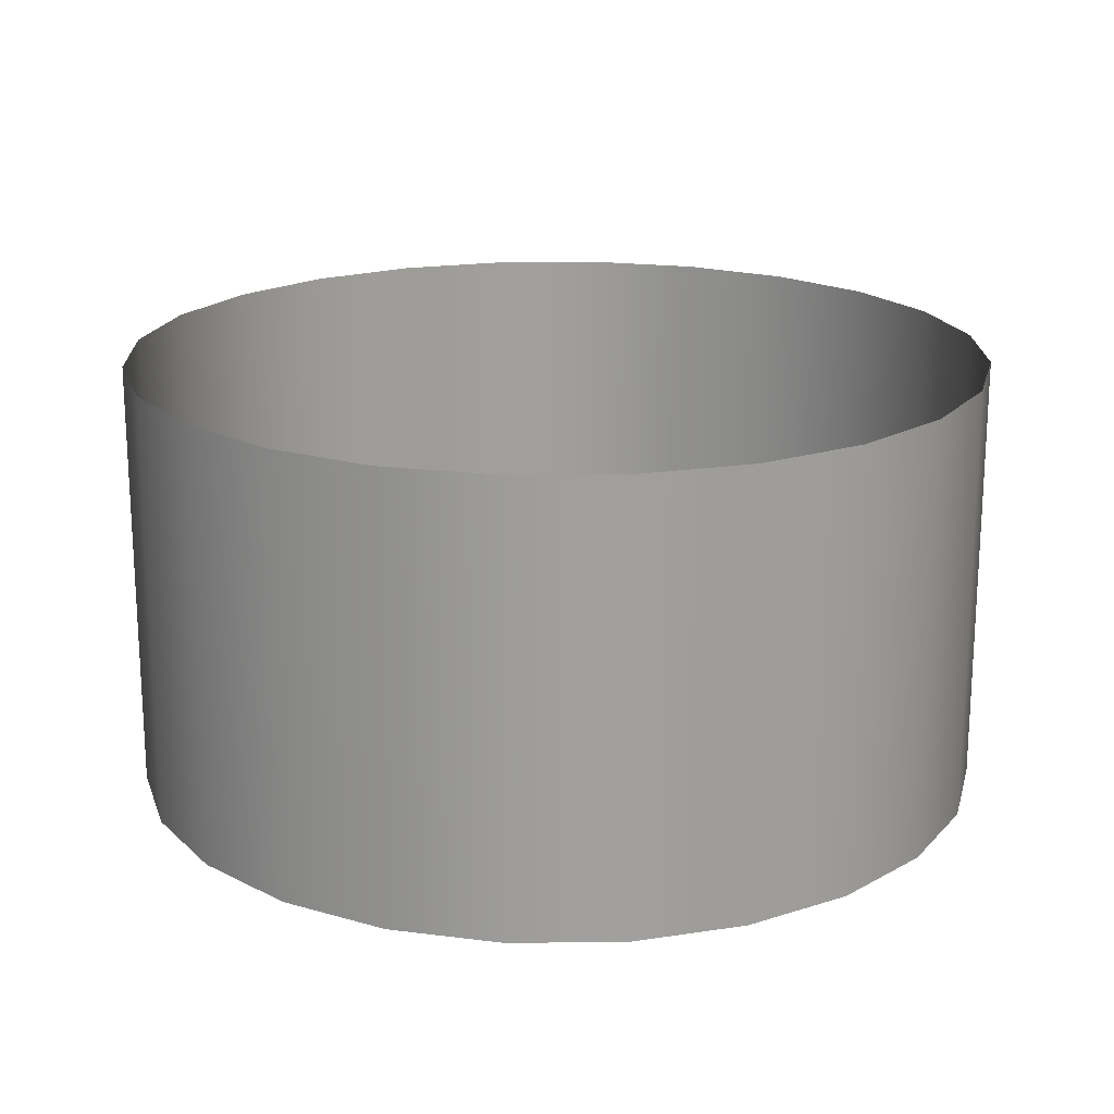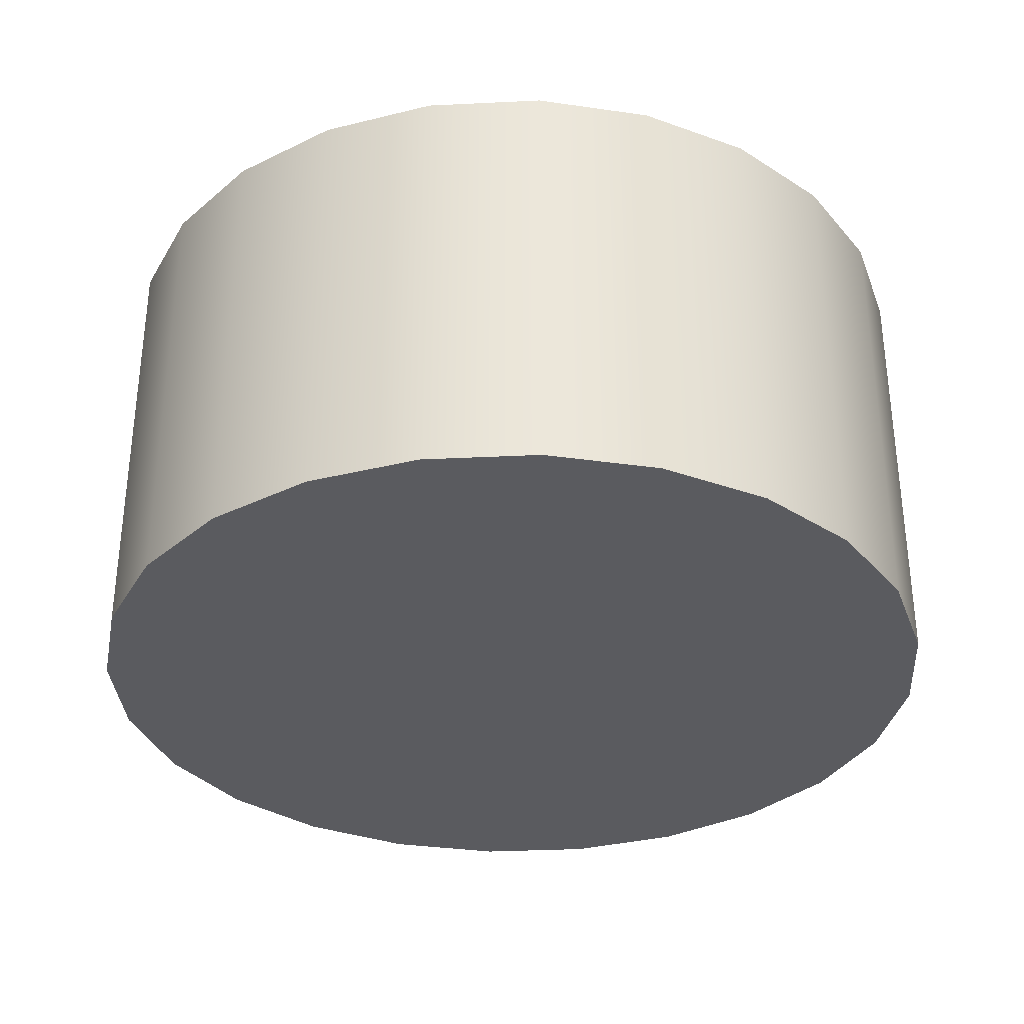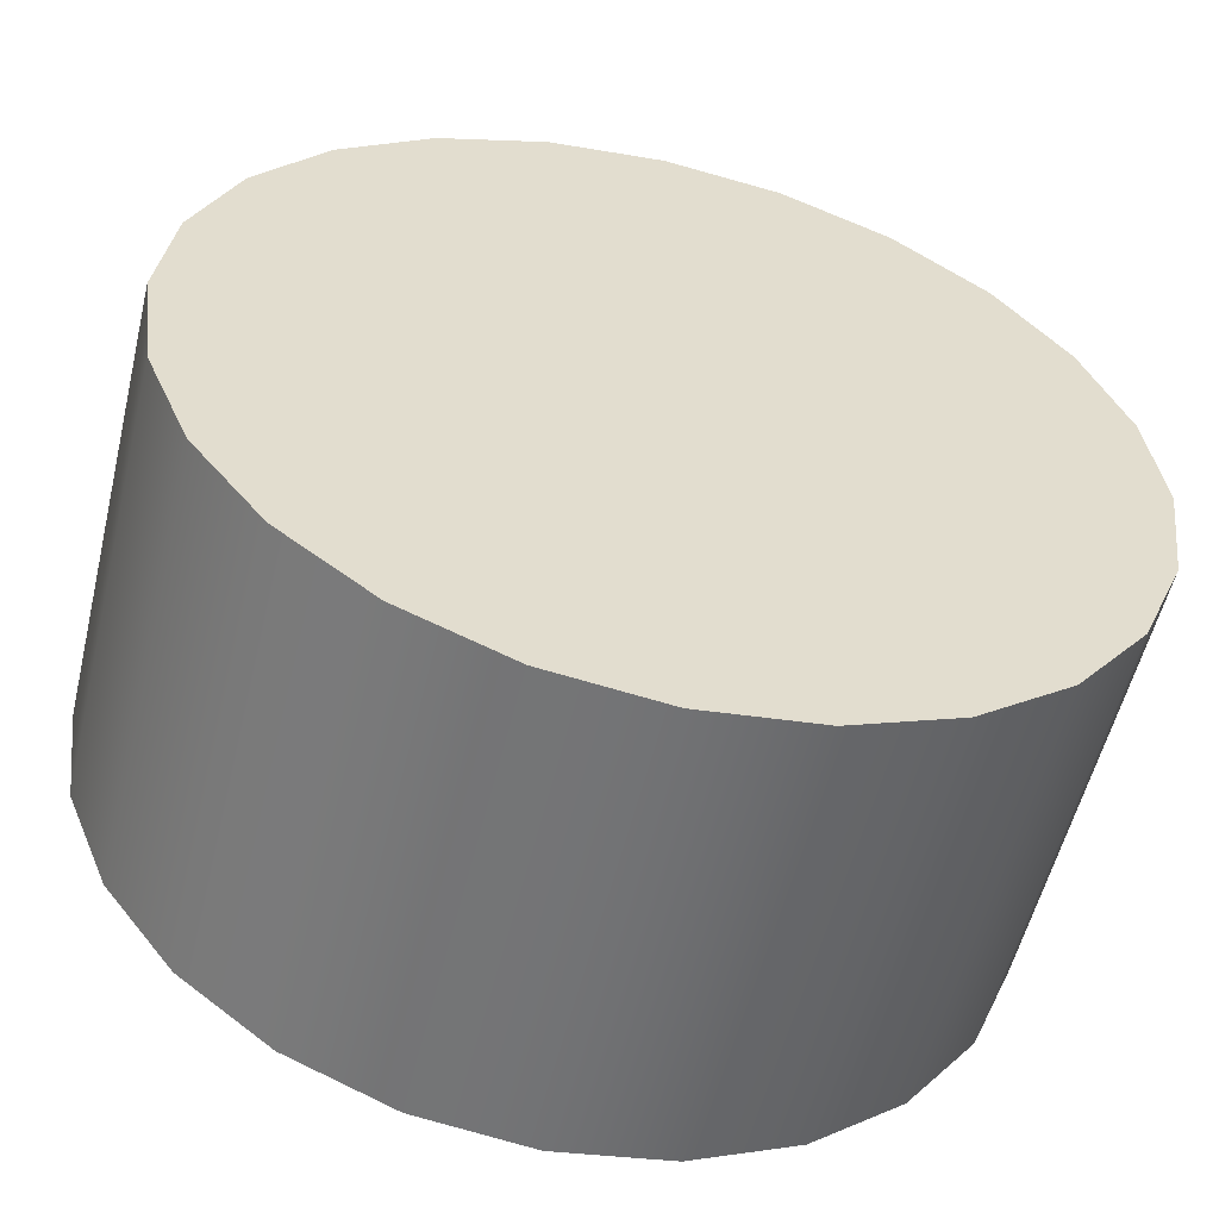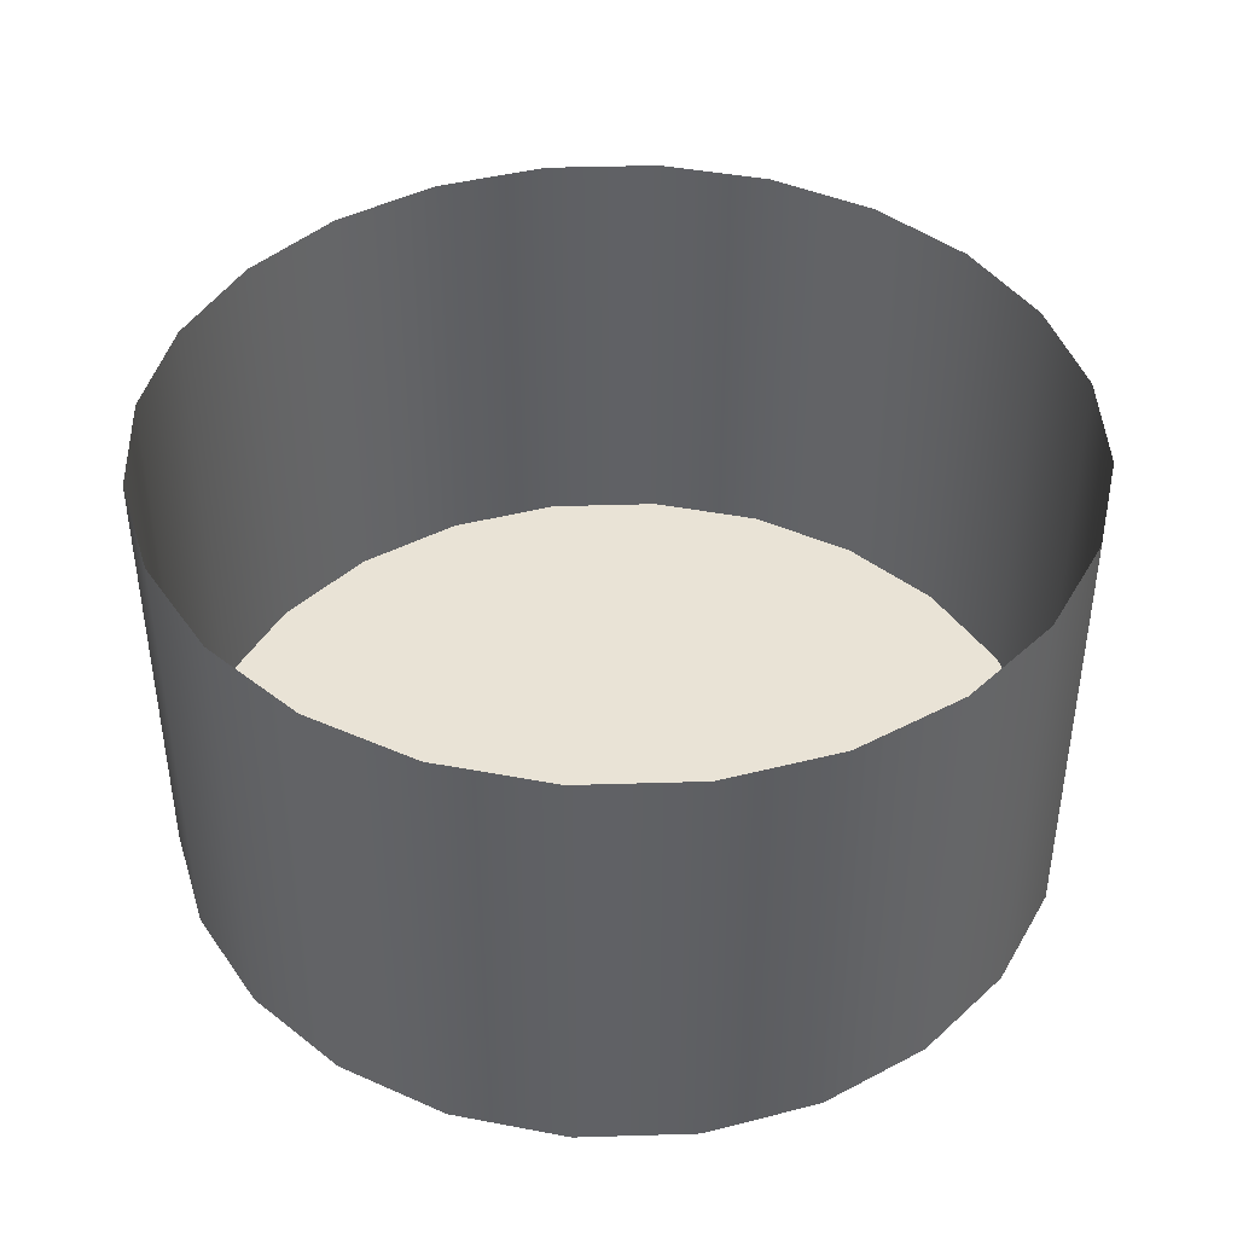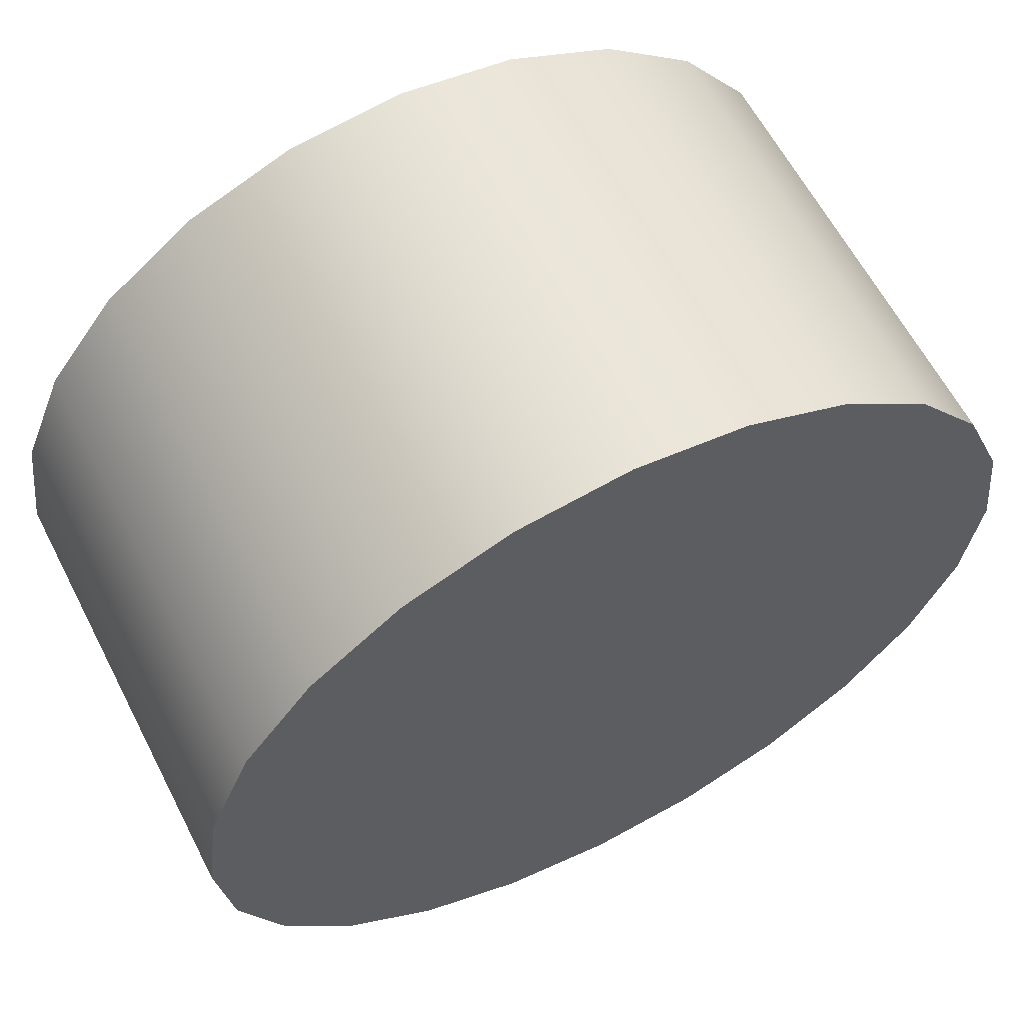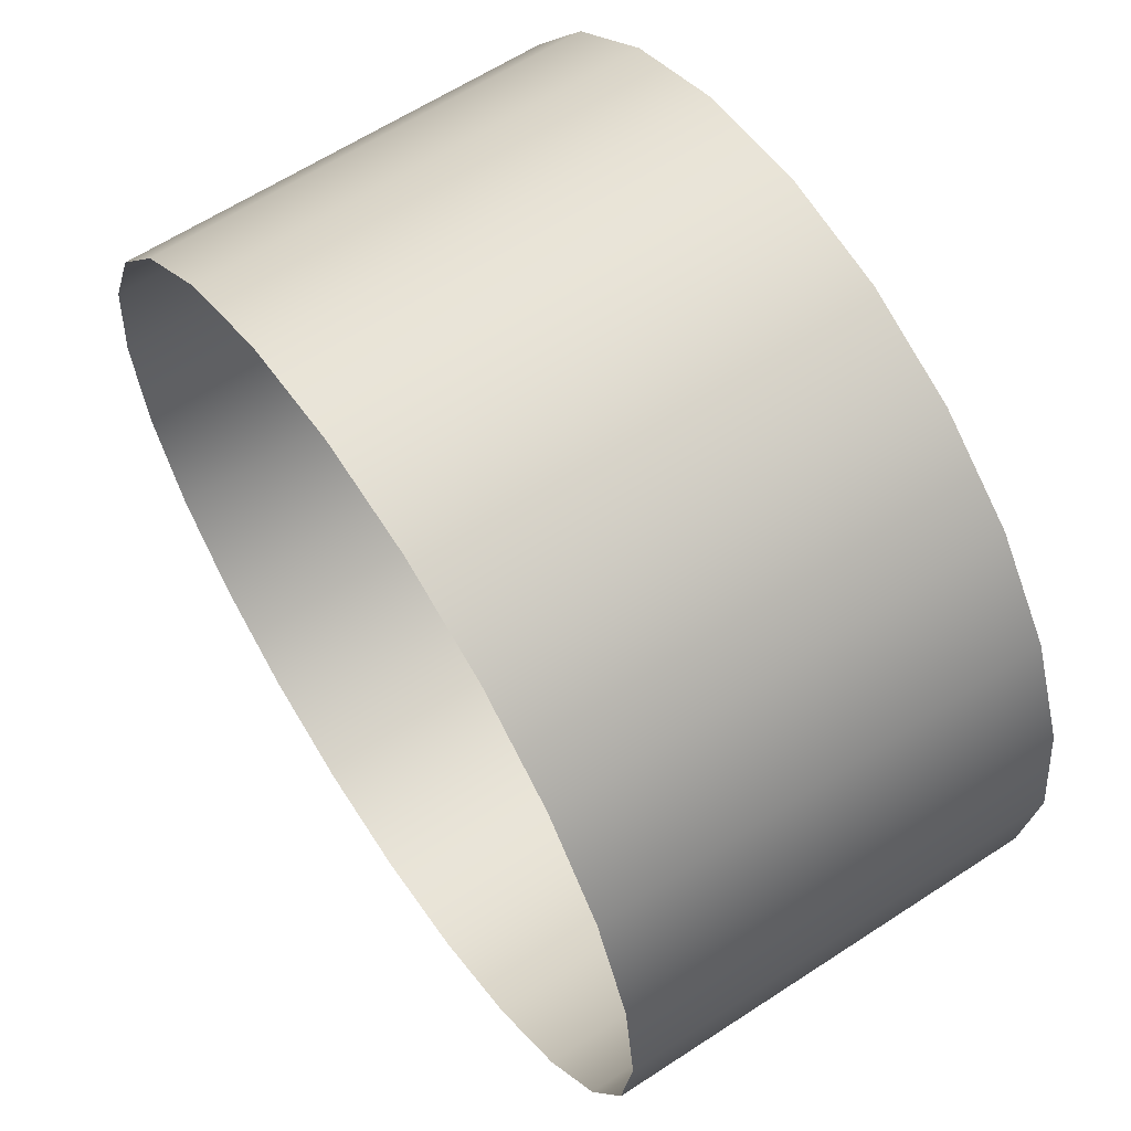
<metadata>
{"format":"obj","ext":"obj","renderer":"f3d","projection":"perspective","resolution":1024,"background":"white","views":[{"elev":18.9,"azim":156.2,"up":"+Y"},{"elev":-33.2,"azim":-168.7,"up":"+Y"},{"elev":-55.5,"azim":-13.6,"up":"+Z"},{"elev":42.3,"azim":20.4,"up":"+Y"},{"elev":61.4,"azim":-27.2,"up":"+Z"},{"elev":61.9,"azim":-123.7,"up":"+Z"}]}
</metadata>
<code>
o #ID495
v -0.3688 -0.6262 -0.4443
v -0.3734 -0.6032 -0.4408
v -0.3734 -0.6262 -0.4408
v -0.3688 -0.6032 -0.4443
v -0.3688 -0.6032 -0.4443
v -0.3688 -0.6262 -0.4443
v -0.3734 -0.6032 -0.4408
v -0.3734 -0.6262 -0.4408
v -0.3789 -0.6262 -0.4821
v -0.3906 -0.6262 -0.4821
v -0.3847 -0.6262 -0.4829
v -0.3734 -0.6262 -0.4798
v -0.396 -0.6262 -0.4798
v -0.3688 -0.6262 -0.4762
v -0.4007 -0.6262 -0.4762
v -0.3652 -0.6262 -0.4716
v -0.4043 -0.6262 -0.4716
v -0.3629 -0.6262 -0.4661
v -0.4065 -0.6262 -0.4661
v -0.3622 -0.6262 -0.4603
v -0.4073 -0.6262 -0.4603
v -0.3629 -0.6262 -0.4545
v -0.4065 -0.6262 -0.4545
v -0.3652 -0.6262 -0.449
v -0.4043 -0.6262 -0.449
v -0.3688 -0.6262 -0.4443
v -0.4007 -0.6262 -0.4443
v -0.3734 -0.6262 -0.4408
v -0.396 -0.6262 -0.4408
v -0.3789 -0.6262 -0.4385
v -0.3906 -0.6262 -0.4385
v -0.3847 -0.6262 -0.4377
v -0.3847 -0.6262 -0.4377
v -0.3789 -0.6262 -0.4385
v -0.3906 -0.6262 -0.4385
v -0.396 -0.6262 -0.4408
v -0.3734 -0.6262 -0.4408
v -0.4007 -0.6262 -0.4443
v -0.3688 -0.6262 -0.4443
v -0.4043 -0.6262 -0.449
v -0.3652 -0.6262 -0.449
v -0.4065 -0.6262 -0.4545
v -0.3629 -0.6262 -0.4545
v -0.4073 -0.6262 -0.4603
v -0.3622 -0.6262 -0.4603
v -0.4065 -0.6262 -0.4661
v -0.3629 -0.6262 -0.4661
v -0.4043 -0.6262 -0.4716
v -0.3652 -0.6262 -0.4716
v -0.4007 -0.6262 -0.4762
v -0.3688 -0.6262 -0.4762
v -0.396 -0.6262 -0.4798
v -0.3734 -0.6262 -0.4798
v -0.3906 -0.6262 -0.4821
v -0.3789 -0.6262 -0.4821
v -0.3847 -0.6262 -0.4829
v -0.3652 -0.6032 -0.449
v -0.3652 -0.6262 -0.449
v -0.3652 -0.6032 -0.449
v -0.3652 -0.6262 -0.449
v -0.3789 -0.6032 -0.4385
v -0.3789 -0.6262 -0.4385
v -0.3789 -0.6032 -0.4385
v -0.3789 -0.6262 -0.4385
v -0.3629 -0.6032 -0.4545
v -0.3629 -0.6262 -0.4545
v -0.3629 -0.6032 -0.4545
v -0.3629 -0.6262 -0.4545
v -0.3847 -0.6032 -0.4377
v -0.3847 -0.6262 -0.4377
v -0.3847 -0.6032 -0.4377
v -0.3847 -0.6262 -0.4377
v -0.3906 -0.6032 -0.4385
v -0.3906 -0.6262 -0.4385
v -0.3906 -0.6032 -0.4385
v -0.3906 -0.6262 -0.4385
v -0.396 -0.6032 -0.4408
v -0.396 -0.6262 -0.4408
v -0.396 -0.6032 -0.4408
v -0.396 -0.6262 -0.4408
v -0.4007 -0.6032 -0.4443
v -0.4007 -0.6262 -0.4443
v -0.4007 -0.6032 -0.4443
v -0.4007 -0.6262 -0.4443
v -0.4043 -0.6262 -0.449
v -0.4043 -0.6032 -0.449
v -0.4043 -0.6032 -0.449
v -0.4043 -0.6262 -0.449
v -0.4065 -0.6262 -0.4545
v -0.4065 -0.6032 -0.4545
v -0.4065 -0.6032 -0.4545
v -0.4065 -0.6262 -0.4545
v -0.4073 -0.6262 -0.4603
v -0.4073 -0.6032 -0.4603
v -0.4073 -0.6032 -0.4603
v -0.4073 -0.6262 -0.4603
v -0.4065 -0.6262 -0.4661
v -0.4065 -0.6032 -0.4661
v -0.4065 -0.6032 -0.4661
v -0.4065 -0.6262 -0.4661
v -0.4043 -0.6262 -0.4716
v -0.4043 -0.6032 -0.4716
v -0.4043 -0.6032 -0.4716
v -0.4043 -0.6262 -0.4716
v -0.4007 -0.6262 -0.4762
v -0.4007 -0.6032 -0.4762
v -0.4007 -0.6032 -0.4762
v -0.4007 -0.6262 -0.4762
v -0.396 -0.6032 -0.4798
v -0.396 -0.6262 -0.4798
v -0.396 -0.6262 -0.4798
v -0.396 -0.6032 -0.4798
v -0.3906 -0.6032 -0.4821
v -0.3906 -0.6262 -0.4821
v -0.3906 -0.6262 -0.4821
v -0.3906 -0.6032 -0.4821
v -0.3847 -0.6032 -0.4829
v -0.3847 -0.6262 -0.4829
v -0.3847 -0.6262 -0.4829
v -0.3847 -0.6032 -0.4829
v -0.3789 -0.6032 -0.4821
v -0.3789 -0.6262 -0.4821
v -0.3789 -0.6262 -0.4821
v -0.3789 -0.6032 -0.4821
v -0.3734 -0.6032 -0.4798
v -0.3734 -0.6262 -0.4798
v -0.3734 -0.6262 -0.4798
v -0.3734 -0.6032 -0.4798
v -0.3688 -0.6032 -0.4762
v -0.3688 -0.6262 -0.4762
v -0.3688 -0.6262 -0.4762
v -0.3688 -0.6032 -0.4762
v -0.3652 -0.6262 -0.4716
v -0.3652 -0.6032 -0.4716
v -0.3652 -0.6032 -0.4716
v -0.3652 -0.6262 -0.4716
v -0.3629 -0.6262 -0.4661
v -0.3629 -0.6032 -0.4661
v -0.3629 -0.6032 -0.4661
v -0.3629 -0.6262 -0.4661
v -0.3622 -0.6262 -0.4603
v -0.3622 -0.6032 -0.4603
v -0.3622 -0.6032 -0.4603
v -0.3622 -0.6262 -0.4603
f 5 6 7
f 8 7 6
f 33 34 35
f 35 34 36
f 34 37 36
f 36 37 38
f 37 39 38
f 38 39 40
f 39 41 40
f 40 41 42
f 41 43 42
f 42 43 44
f 43 45 44
f 44 45 46
f 45 47 46
f 46 47 48
f 47 49 48
f 48 49 50
f 49 51 50
f 50 51 52
f 51 53 52
f 52 53 54
f 53 55 54
f 56 54 55
f 5 59 6
f 60 6 59
f 7 8 63
f 64 63 8
f 59 67 60
f 68 60 67
f 63 64 71
f 72 71 64
f 71 72 75
f 76 75 72
f 75 76 79
f 80 79 76
f 79 80 83
f 84 83 80
f 87 83 88
f 84 88 83
f 91 87 92
f 88 92 87
f 95 91 96
f 92 96 91
f 99 95 100
f 96 100 95
f 103 99 104
f 100 104 99
f 107 103 108
f 104 108 103
f 111 112 108
f 107 108 112
f 115 116 111
f 112 111 116
f 119 120 115
f 116 115 120
f 123 124 119
f 120 119 124
f 127 128 123
f 124 123 128
f 131 132 127
f 128 127 132
f 135 132 136
f 131 136 132
f 139 135 140
f 136 140 135
f 143 139 144
f 140 144 139
f 67 143 68
f 144 68 143
f 1 2 3
f 2 1 4
f 9 10 11
f 10 9 12
f 10 12 13
f 13 12 14
f 13 14 15
f 15 14 16
f 15 16 17
f 17 16 18
f 17 18 19
f 19 18 20
f 19 20 21
f 21 20 22
f 21 22 23
f 23 22 24
f 23 24 25
f 25 24 26
f 25 26 27
f 27 26 28
f 27 28 29
f 29 28 30
f 29 30 31
f 31 30 32
f 57 1 58
f 1 57 4
f 3 61 62
f 61 3 2
f 65 58 66
f 58 65 57
f 62 69 70
f 69 62 61
f 70 73 74
f 73 70 69
f 74 77 78
f 77 74 73
f 78 81 82
f 81 78 77
f 81 85 82
f 85 81 86
f 86 89 85
f 89 86 90
f 90 93 89
f 93 90 94
f 94 97 93
f 97 94 98
f 98 101 97
f 101 98 102
f 102 105 101
f 105 102 106
f 109 105 106
f 105 109 110
f 113 110 109
f 110 113 114
f 117 114 113
f 114 117 118
f 121 118 117
f 118 121 122
f 125 122 121
f 122 125 126
f 129 126 125
f 126 129 130
f 129 133 130
f 133 129 134
f 134 137 133
f 137 134 138
f 138 141 137
f 141 138 142
f 142 66 141
f 66 142 65

</code>
